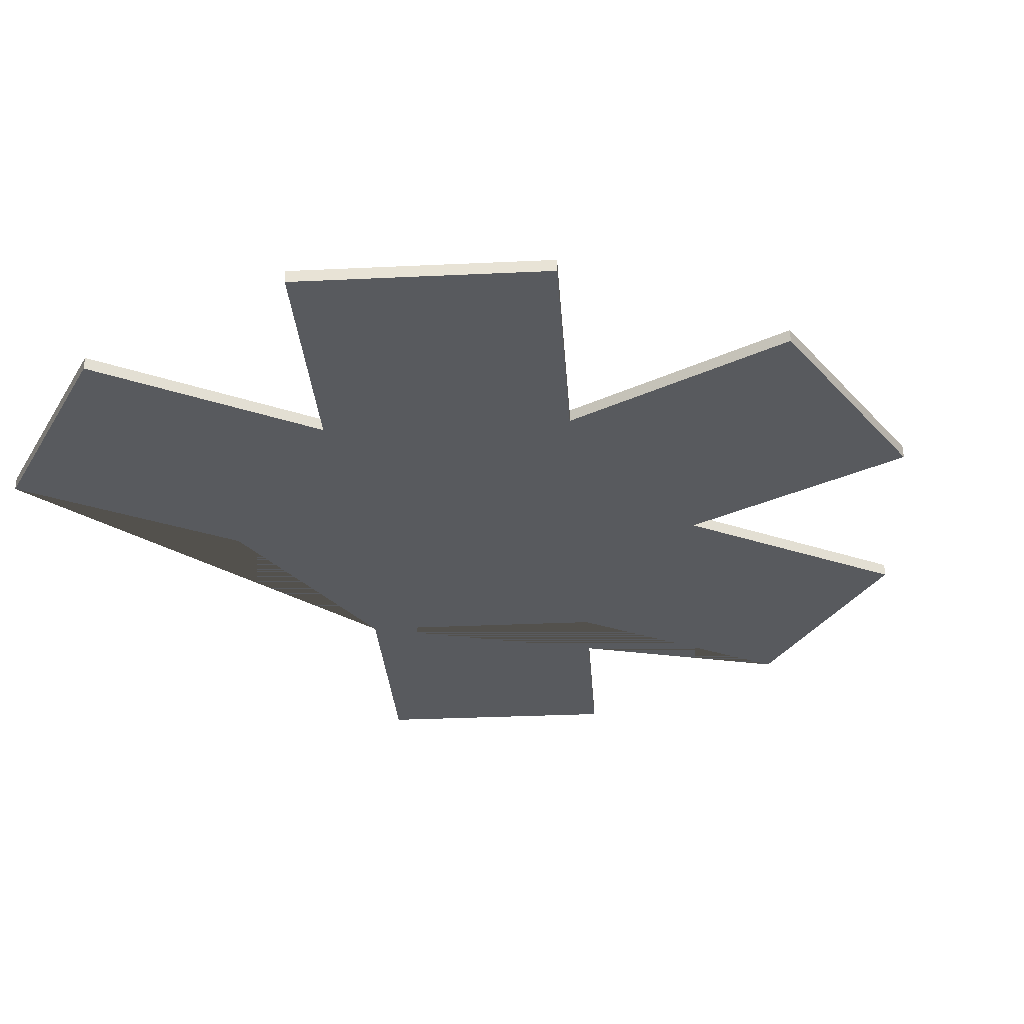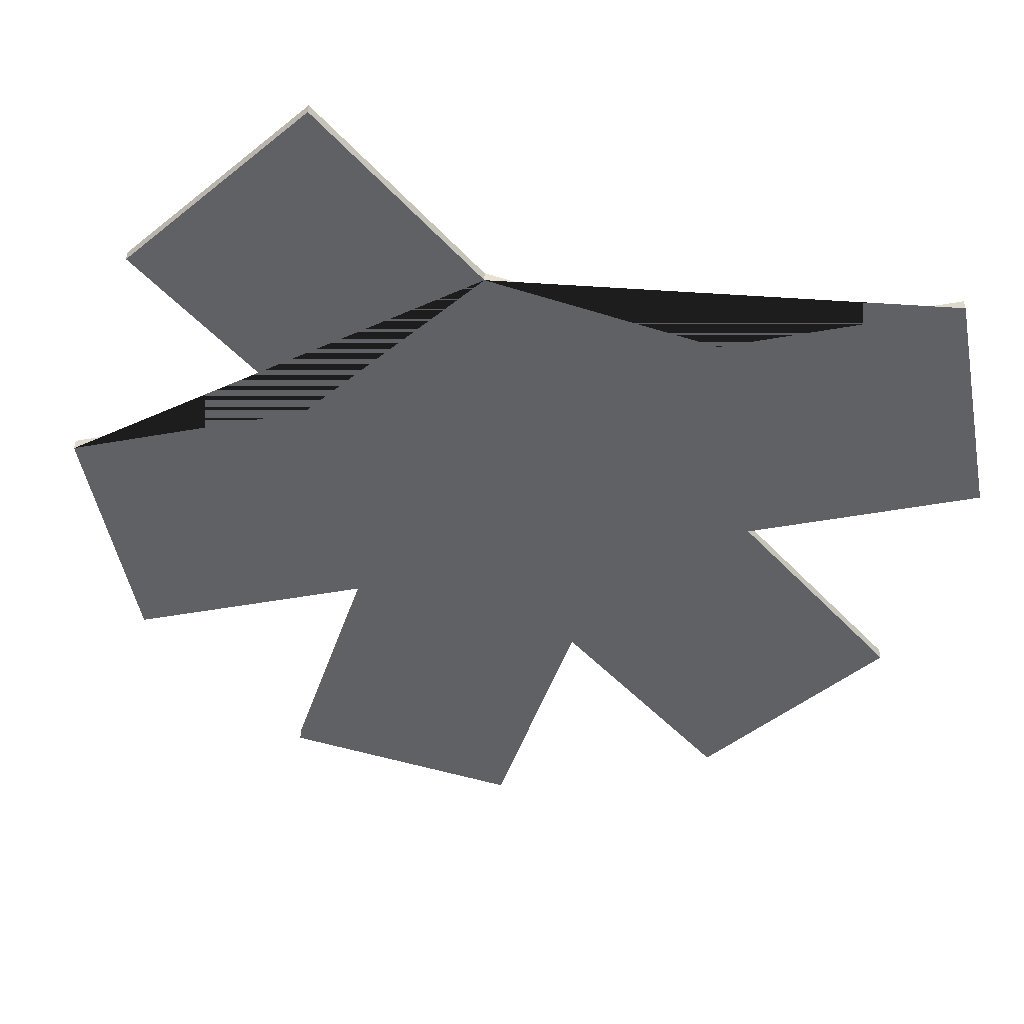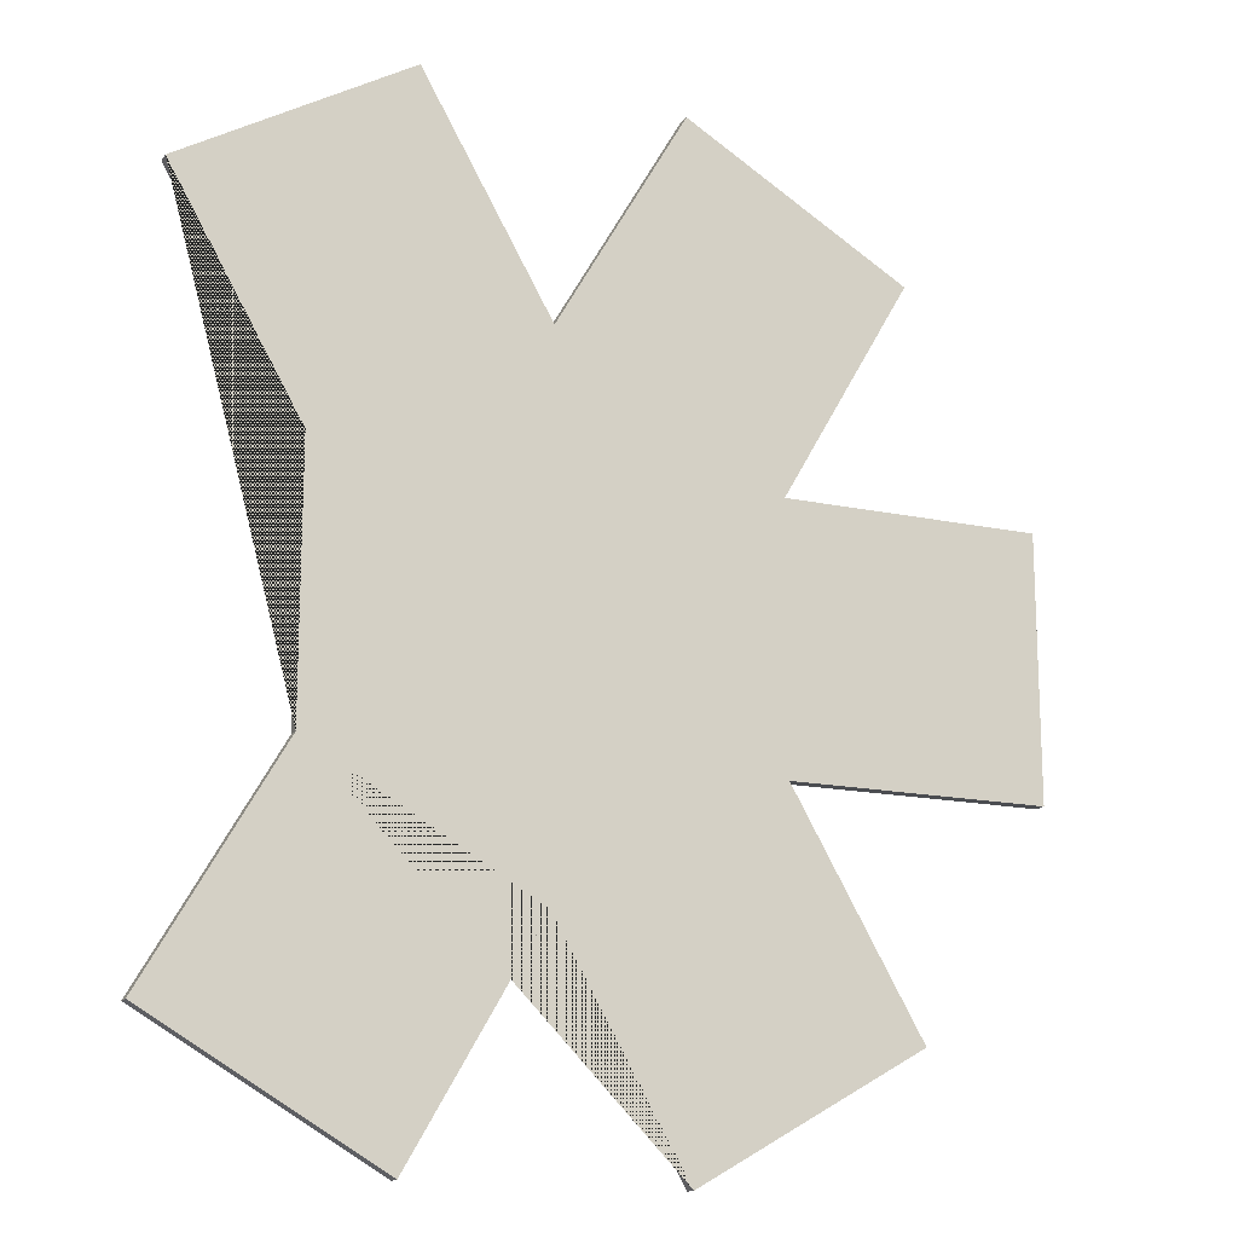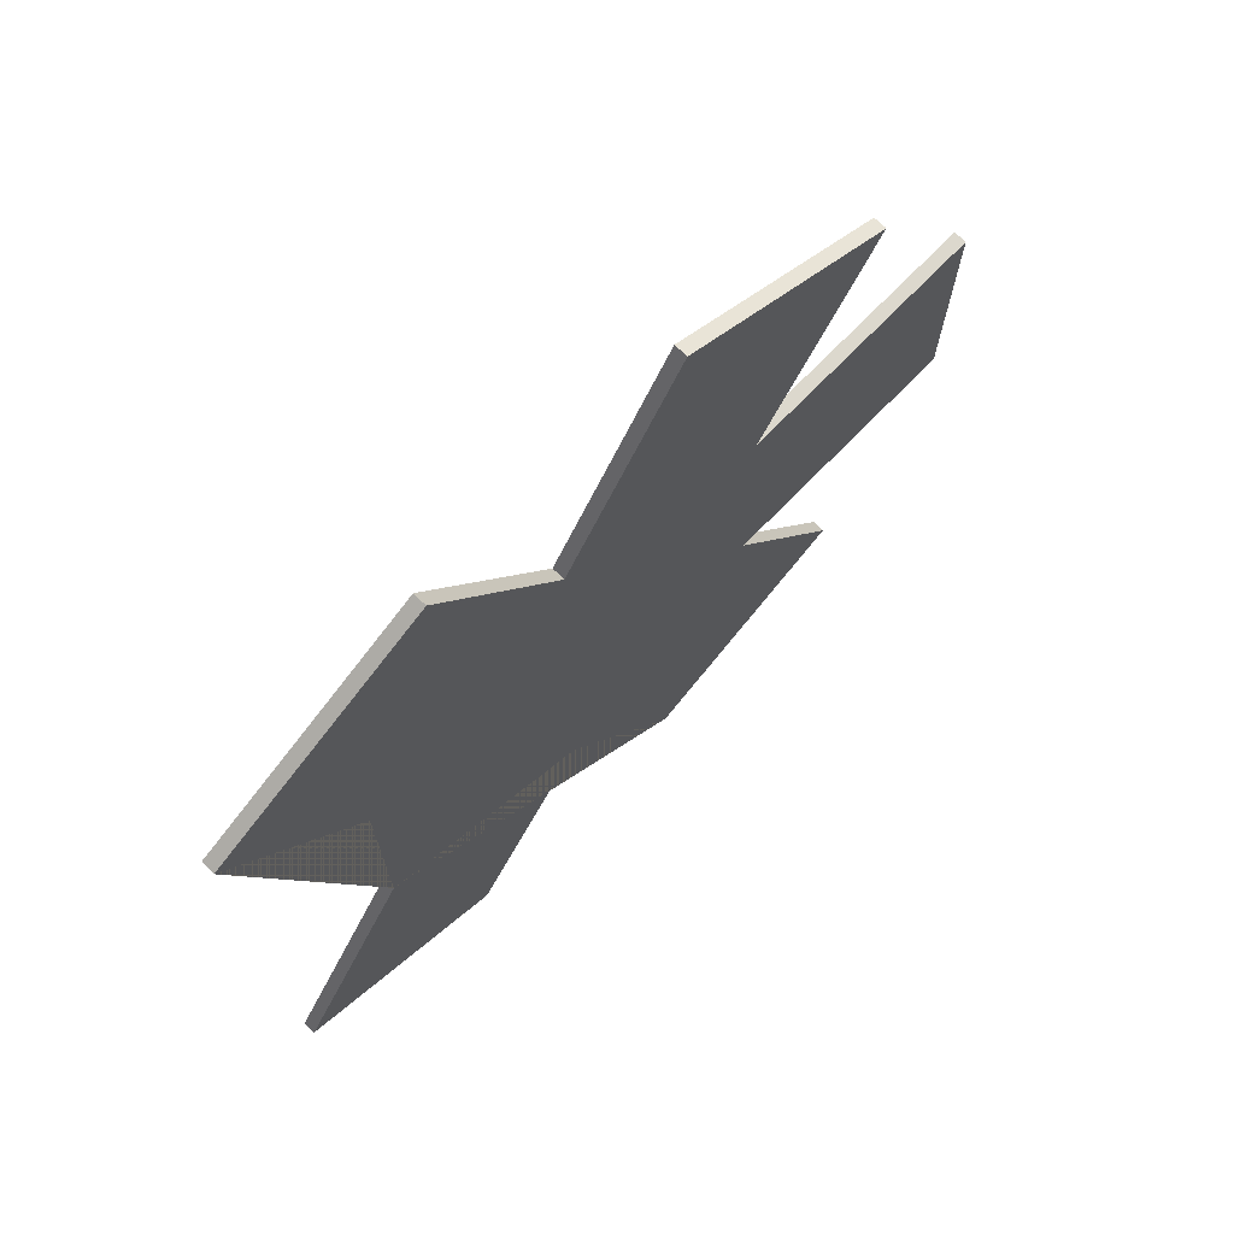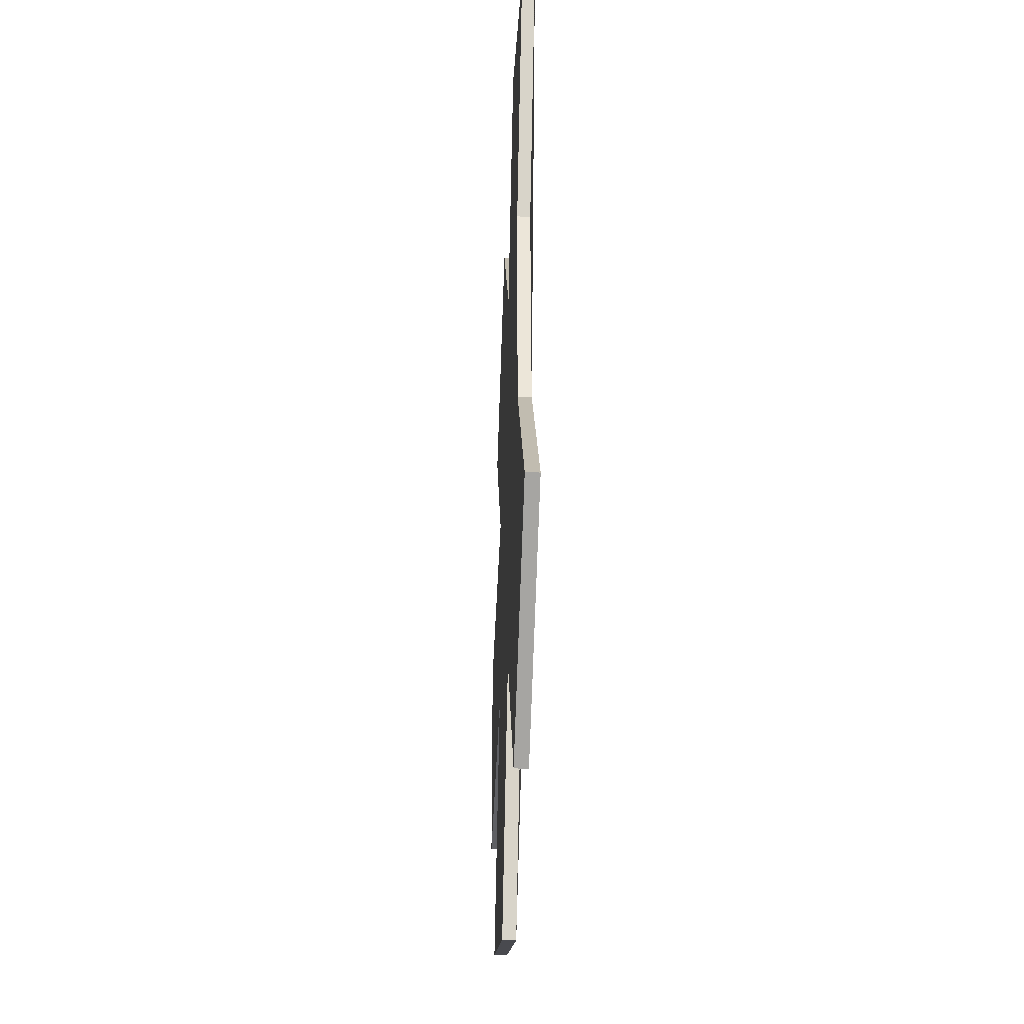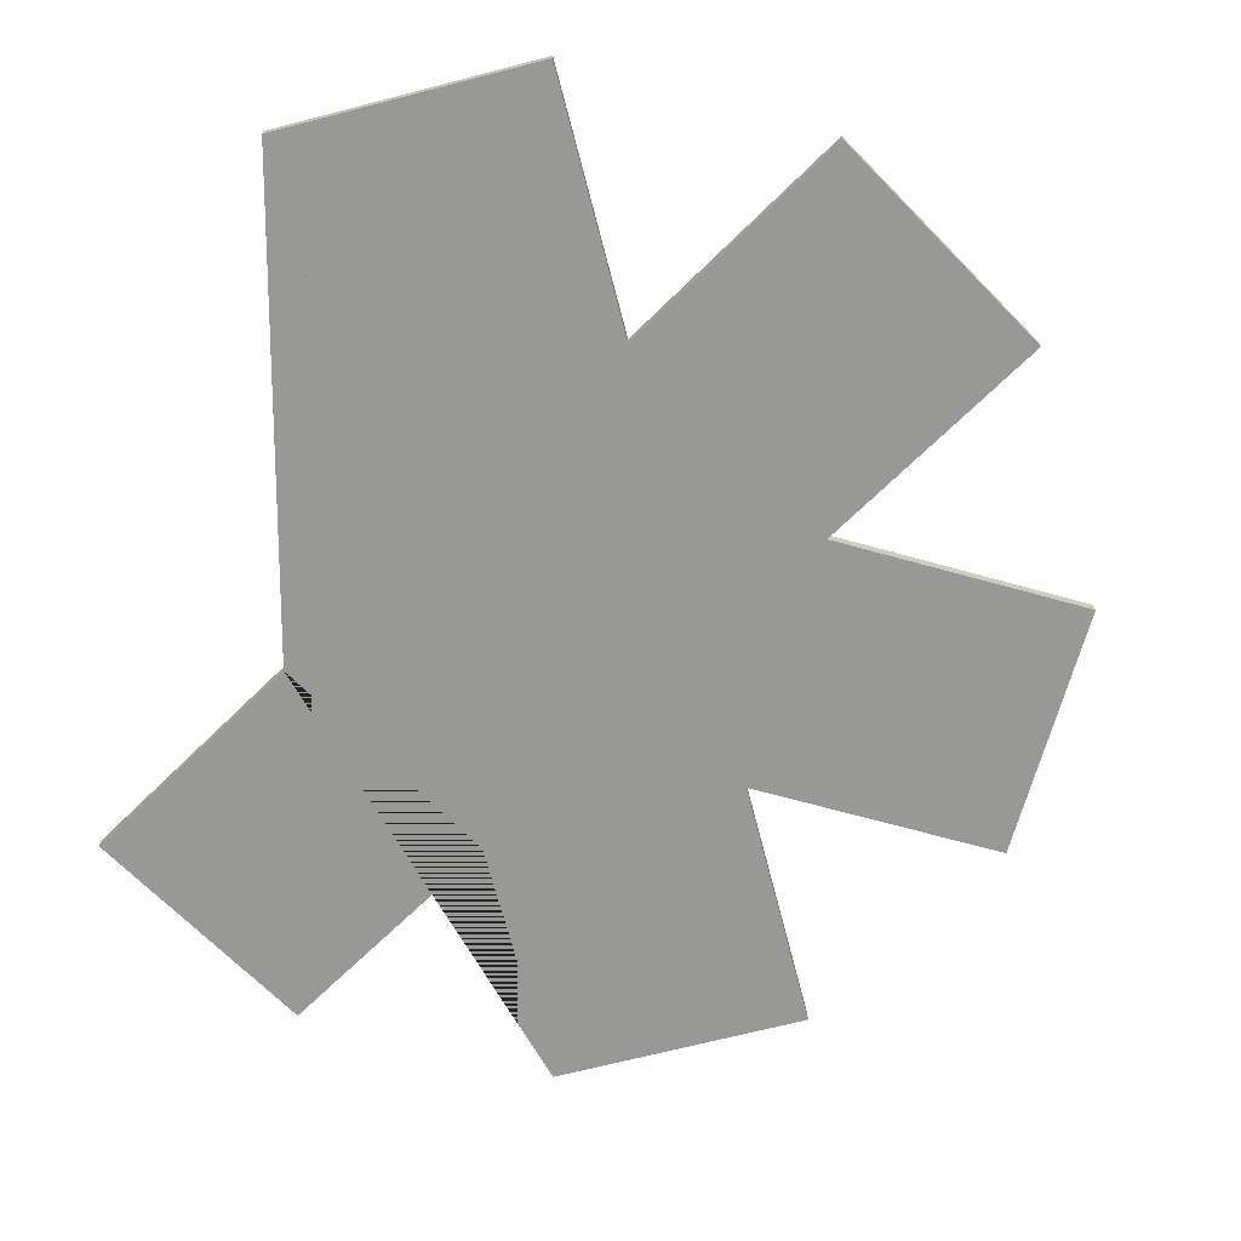
<metadata>
{"format":"obj","ext":"obj","renderer":"f3d","projection":"perspective","resolution":1024,"background":"white","views":[{"elev":-30.8,"azim":33.9,"up":"+Y"},{"elev":-50.2,"azim":-109.0,"up":"+Y"},{"elev":-15.9,"azim":-24.1,"up":"+Z"},{"elev":72.6,"azim":-45.6,"up":"+Z"},{"elev":-43.6,"azim":-92.3,"up":"+Z"},{"elev":-68.5,"azim":-15.5,"up":"+Y"}]}
</metadata>
<code>
o Roof_Cylinder.001
v -3.464 4 -2
v -3.464 4 2
v -2 4 -7.464
v -5.464 4 -5.464
v -0 4 -4
v -5.464 4 5.464
v -2 4 7.464
v 2 4 7.464
v 5.464 4 5.464
v 7.464 4 2
v 7.464 4 -2
v 3.464 4 -2
v 5.464 4 -5.464
v 2 4 -7.464
v -0 4 4
v 3.464 4 2
v -3.264 4 -2.054
v -3.264 4 2.054
v -2.073 4 -7.191
v -5.191 4 -5.391
v 0 4 -3.6
v -5.191 4 5.391
v -2.073 4 7.191
v 2.073 4 7.191
v 5.191 4 5.391
v 7.264 4 1.8
v 7.264 4 -1.8
v 3.118 4 -1.8
v 5.191 4 -5.391
v 2.073 4 -7.191
v -0 4 3.6
v 3.118 4 1.8
v -3.464 4.2 -2
v -3.464 4.2 2
v -2 4.2 -7.464
v -5.464 4.2 -5.464
v -0 4.2 -4
v -5.464 4.2 5.464
v -2 4.2 7.464
v 2 4.2 7.464
v 5.464 4.2 5.464
v 7.464 4.2 2
v 7.464 4.2 -2
v 3.464 4.2 -2
v 5.464 4.2 -5.464
v 2 4.2 -7.464
v -0 4.2 4
v 3.464 4.2 2
v -3.264 4.2 -2.054
v -3.264 4.2 2.054
v -2.073 4.2 -7.191
v -5.191 4.2 -5.391
v 0 4.2 -3.6
v -5.191 4.2 5.391
v -2.073 4.2 7.191
v 2.073 4.2 7.191
v 5.191 4.2 5.391
v 7.264 4.2 1.8
v 7.264 4.2 -1.8
v 3.118 4.2 -1.8
v 5.191 4.2 -5.391
v 2.073 4.2 -7.191
v -0 4.2 3.6
v 3.118 4.2 1.8
f 9 16 48 41
f 8 9 41 40
f 15 8 40 47
f 2 6 38 34
f 7 15 47 39
f 6 7 39 38
f 12 13 45 44
f 4 1 33 36
f 14 5 37 46
f 5 3 35 37
f 1 4 3 5 14 13 12 11 10 16 9 8 15 7 6 2
f 13 14 46 45
f 3 4 36 35
f 11 12 44 43
f 16 10 42 48
f 1 2 34 33
f 10 11 43 42
f 50 49 33 34
f 52 51 35 36
f 51 53 37 35
f 49 52 36 33
f 55 54 38 39
f 54 50 34 38
f 57 56 40 41
f 59 58 42 43
f 60 59 43 44
f 62 61 45 46
f 53 62 46 37
f 61 60 44 45
f 63 55 39 47
f 56 63 47 40
f 64 57 41 48
f 58 64 48 42
f 63 56 57 64
f 63 50 54 55
f 49 53 51 52
f 61 62 53 60
f 58 59 60 64
f 53 49 50 63 64 60
l 17 18
l 19 20
l 21 19
l 20 17
l 22 23
l 18 22
l 24 25
l 26 27
l 27 28
l 29 30
l 21 30
l 29 28
l 23 31
l 31 24
l 25 32
l 26 32

</code>
